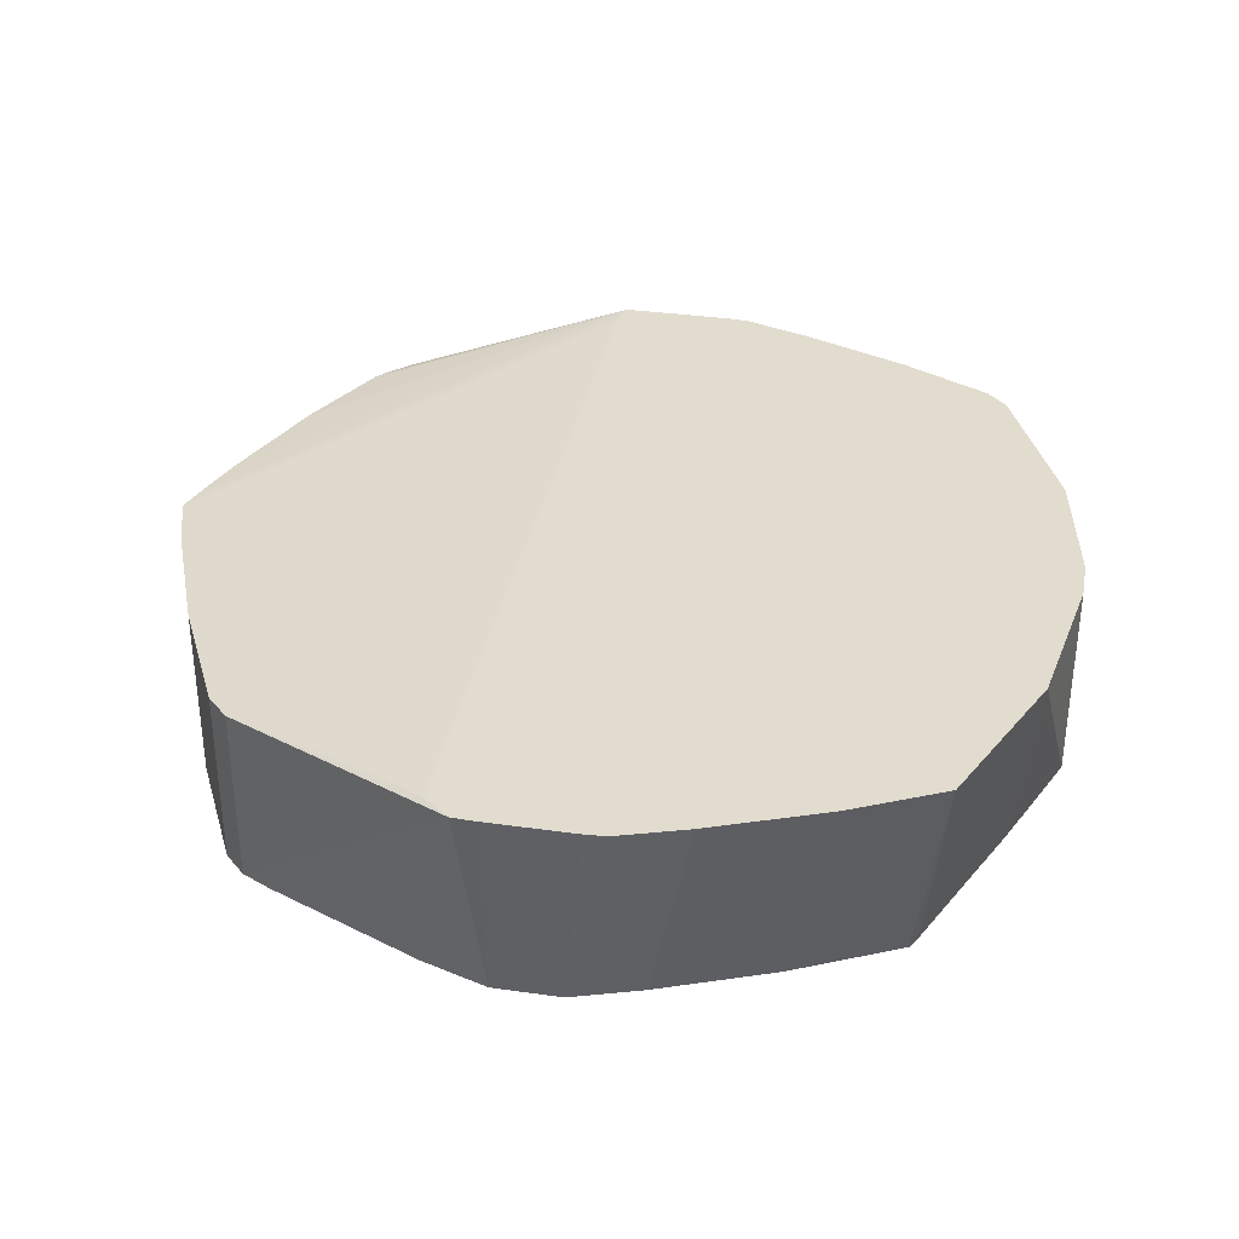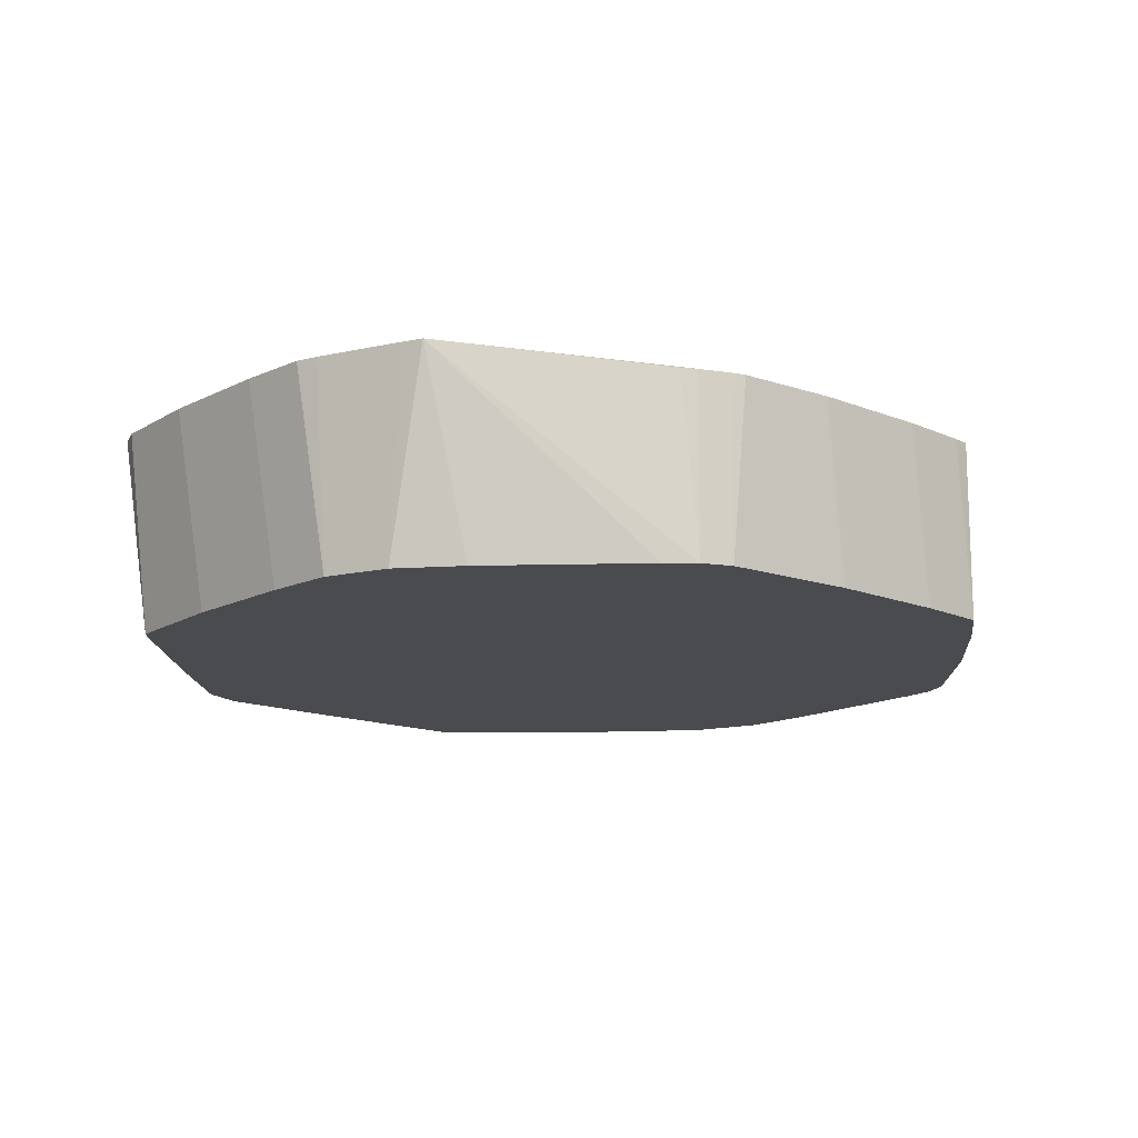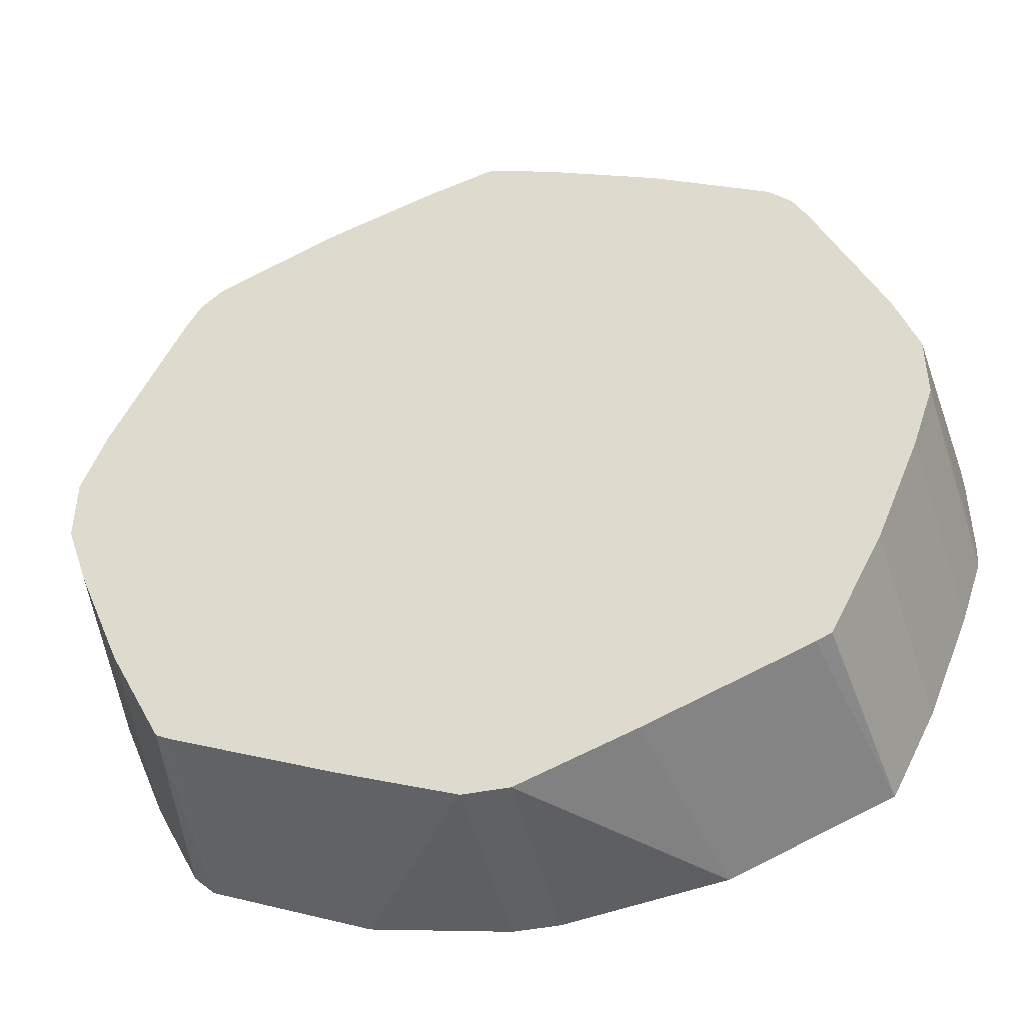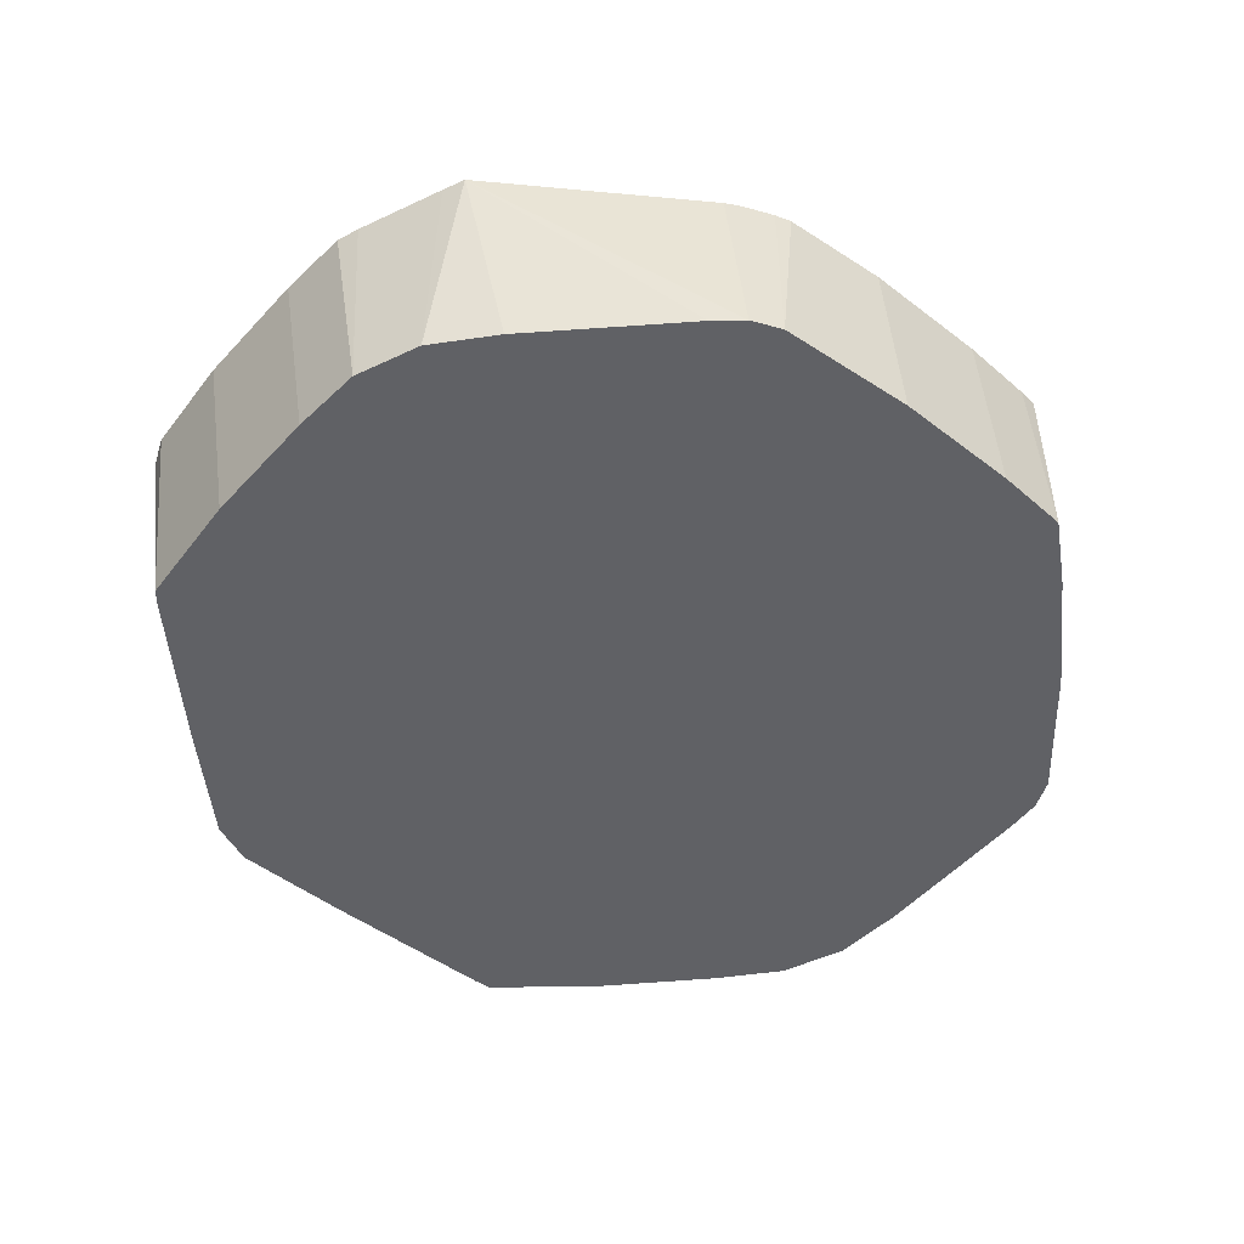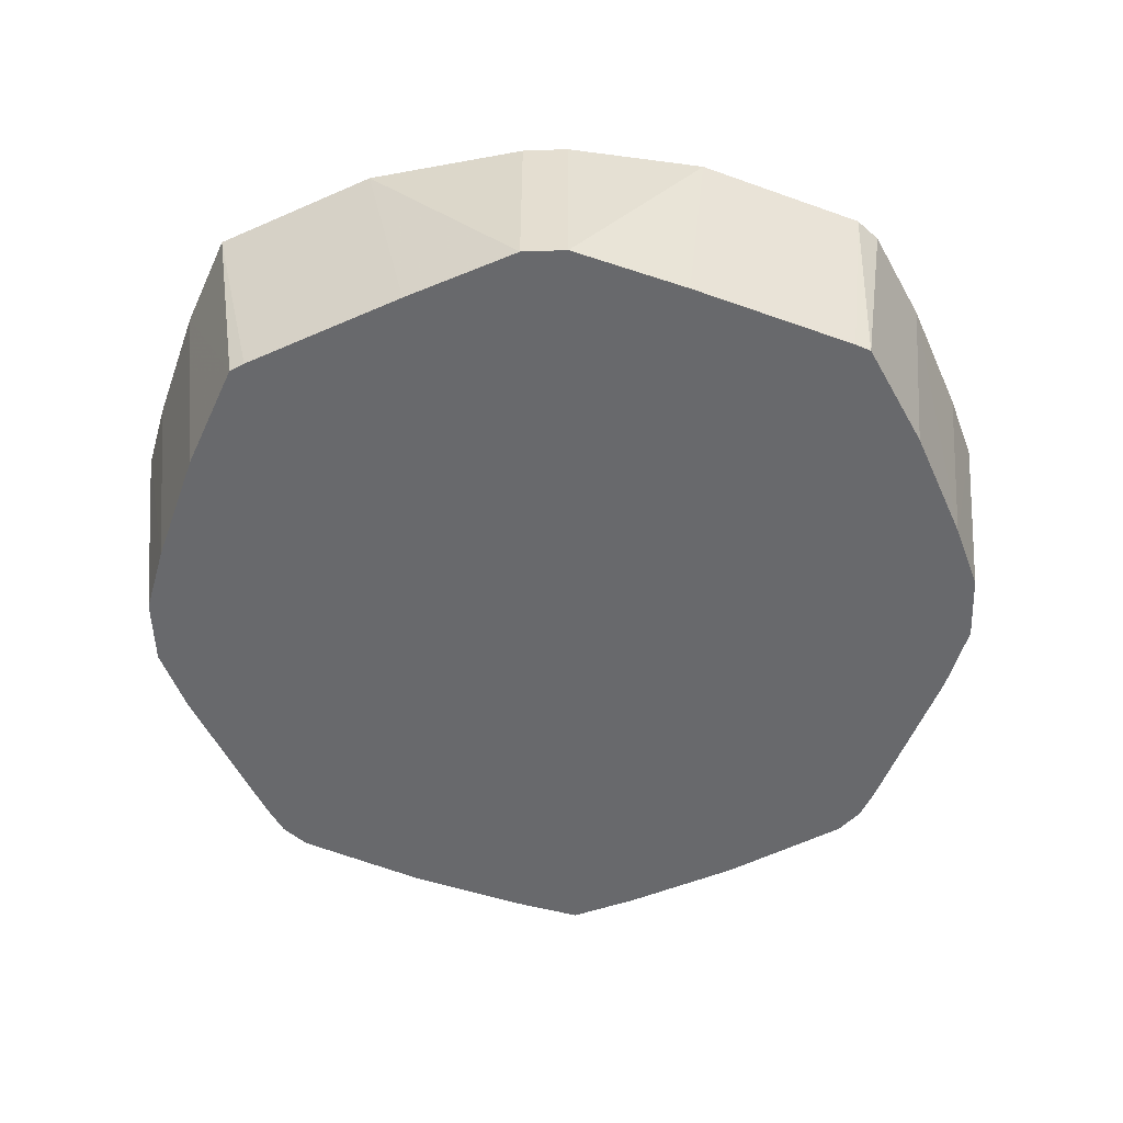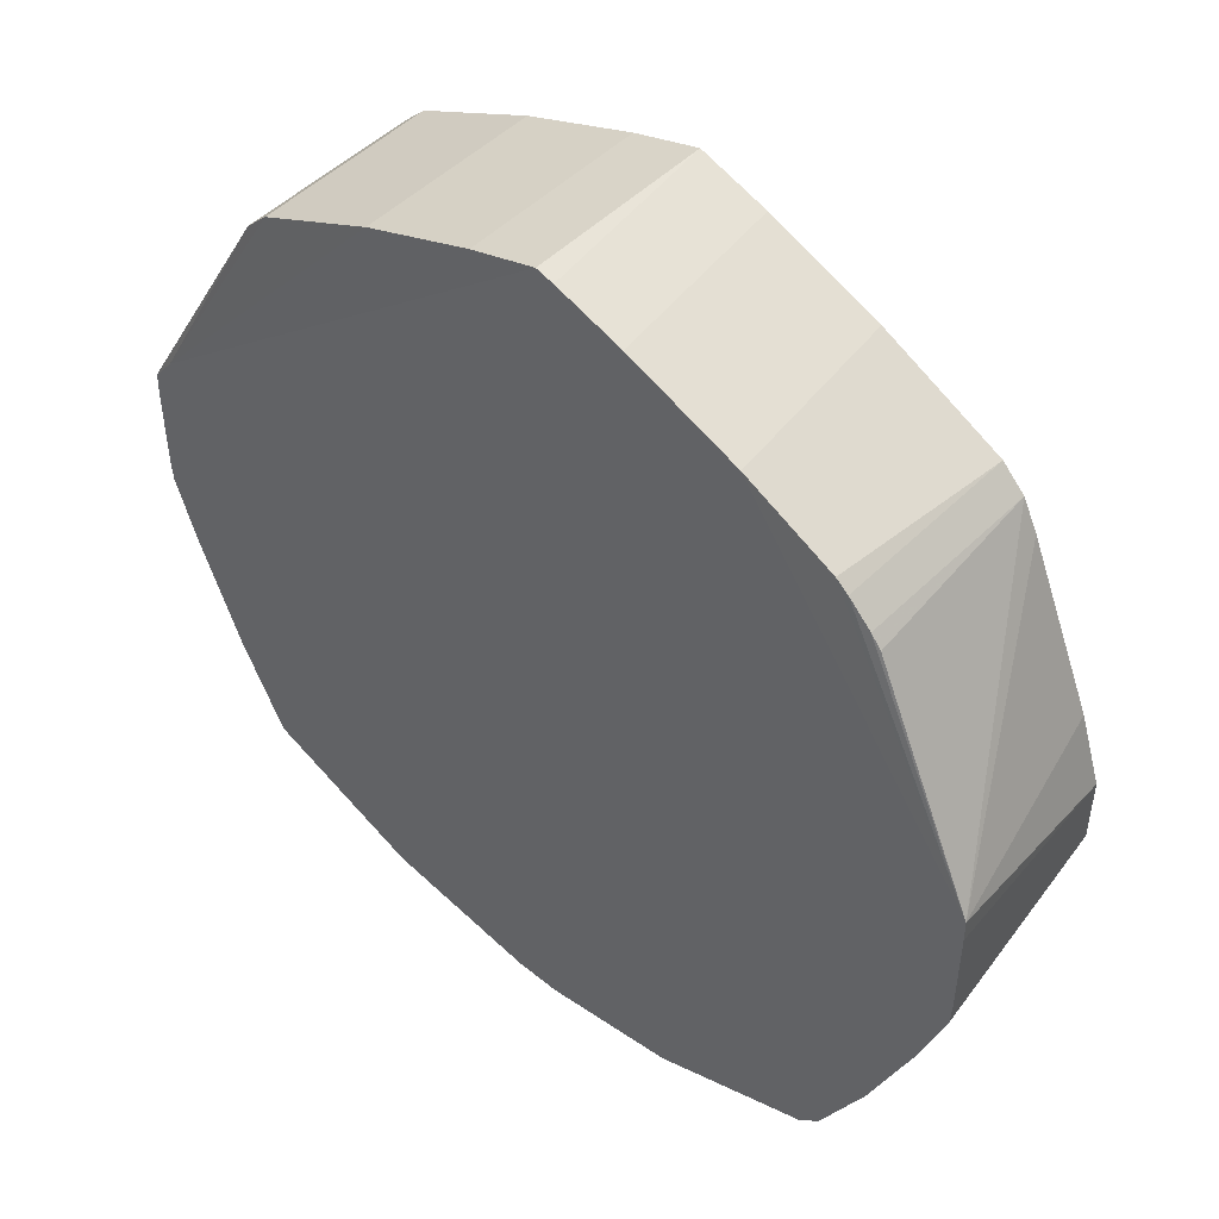
<metadata>
{"format":"obj","ext":"obj","renderer":"f3d","projection":"perspective","resolution":1024,"background":"white","views":[{"elev":34.6,"azim":-79.2,"up":"+Z"},{"elev":-14.3,"azim":116.4,"up":"+Z"},{"elev":-45.5,"azim":-167.1,"up":"+Y"},{"elev":-49.2,"azim":117.7,"up":"+Z"},{"elev":-52.7,"azim":2.1,"up":"+Z"},{"elev":48.7,"azim":42.3,"up":"+Y"}]}
</metadata>
<code>
v 0.3224 -0.1019 -0.1698
v 0.232 -0.3677 -0.1698
v 0.01692 -0.4583 -0.1698
v 0.2206 -0.3734 -0.1698
v 0.1018 -0.4243 -0.1697
v 0.2375 -0.389 -0.01732
v 0.253 -0.3734 -0.01732
v 0.1186 -0.44 -0.01732
v 0.01691 -0.4583 -0.01732
v 0.3388 -0.08591 -0.01732
v 0.338 -0.1698 -0.01732
v 0.3388 -0.1528 -0.01732
v 0.3224 -0.1528 -0.1698
v 0.3055 -0.2037 -0.1698
v 0.321 -0.2207 -0.01732
v 0.287 -0.3055 -0.01732
v 0.2716 -0.2885 -0.1698
v 0.3385 -0.0688 -0.01732
v 0.3218 -0.06475 -0.01732
v 0 0.2037 -0.03396
v 0.01328 0.2 -0.03396
v 0 0.2037 -0.1698
v 0.05092 0.1867 -0.1697
v 0.1358 0.1528 -0.1698
v 0.1491 0.1491 -0.03396
v 0.06418 0.183 -0.03396
v 0.217 0.1151 -0.03396
v 0.2263 0.1075 -0.1698
v 0.2263 0.1075 -0.03396
v 0.2433 0.09051 -0.03396
v 0.2509 0.08115 -0.03396
v 0.2433 0.09053 -0.1698
v 0.2546 0.0679 -0.1698
v 0.3055 -0.05096 -0.1698
v -0.3224 -0.1528 -0.1698
v -0.2433 0.09053 -0.1698
v -0.1358 0.1528 -0.1698
v -0.05092 0.1867 -0.1698
v -0.05092 0.1867 -0.1084
v -0.1358 0.1528 -0.1084
v -0.1358 0.1527 -0.03396
v -0.0509 0.1867 -0.03396
v -0.3218 -0.06475 -0.01732
v -0.2263 0.1075 -0.03396
v -0.2433 0.09051 -0.03396
v -0.3381 -0.08506 -0.01732
v -0.3388 -0.1022 -0.01732
v -0.3224 -0.1019 -0.1698
v -0.3055 -0.05096 -0.1698
v -0.2546 0.0679 -0.1698
v -0.2263 0.1075 -0.1698
v -0.2263 0.1075 -0.1084
v -0.3388 -0.1691 -0.01732
v -0.3378 -0.1851 -0.01732
v -0.3055 -0.2037 -0.1698
v -0.3208 -0.236 -0.01732
v -0.2869 -0.3208 -0.01732
v -0.2716 -0.2885 -0.1698
v -0.232 -0.3677 -0.1698
v -0.2529 -0.3887 -0.01732
v -0.1341 -0.4396 -0.01732
v -0.01691 -0.4583 -0.01732
v -0.01692 -0.4583 -0.1697
v -0.1018 -0.4243 -0.1698
v -0.2207 -0.3734 -0.1698
f 46 45 36
f 51 36 45
f 51 37 36
f 51 40 37
f 51 52 40
f 51 45 44
f 41 52 44
f 41 40 52
f 48 36 35
f 50 49 46
f 53 47 35
f 51 44 52
f 48 35 47
f 46 43 45
f 50 36 49
f 49 36 48
f 49 48 46
f 46 48 47
f 46 47 43
f 43 44 45
f 43 41 44
f 42 41 43
f 42 43 20
f 42 20 39
f 42 39 41
f 41 39 40
f 53 54 47
f 39 37 40
f 50 46 36
f 53 35 54
f 62 61 63
f 56 54 55
f 38 37 39
f 39 20 22
f 43 19 20
f 43 47 19
f 19 47 10
f 9 10 47
f 63 3 9
f 59 35 3
f 64 61 60
f 65 64 60
f 65 60 59
f 65 59 64
f 64 59 3
f 55 54 35
f 64 3 63
f 62 63 9
f 62 9 61
f 18 32 31
f 60 9 47
f 54 60 47
f 57 60 54
f 57 59 60
f 57 58 59
f 58 35 59
f 55 35 58
f 55 58 57
f 56 55 57
f 56 57 54
f 64 63 61
f 38 39 22
f 61 9 60
f 37 22 36
f 14 2 1
f 17 2 14
f 17 14 16
f 17 16 2
f 16 7 2
f 16 11 7
f 15 11 16
f 15 16 14
f 15 14 11
f 13 12 11
f 13 11 14
f 13 14 1
f 13 1 12
f 18 10 1
f 12 1 10
f 11 10 7
f 7 10 9
f 8 7 9
f 8 9 3
f 5 8 3
f 6 7 8
f 6 2 7
f 4 2 6
f 4 6 5
f 4 5 3
f 4 3 2
f 2 3 1
f 38 22 37
f 12 10 11
f 18 19 10
f 6 8 5
f 21 20 18
f 18 20 19
f 36 22 35
f 35 22 3
f 1 3 22
f 24 25 28
f 28 1 22
f 33 1 28
f 34 18 1
f 34 1 33
f 34 33 18
f 18 33 32
f 32 33 28
f 30 32 28
f 30 31 32
f 24 28 22
f 29 27 18
f 21 22 20
f 23 22 21
f 30 18 31
f 23 24 22
f 23 26 25
f 23 21 26
f 21 18 26
f 23 25 24
f 27 25 18
f 27 28 25
f 29 28 27
f 29 30 28
f 29 18 30
f 18 25 26

</code>
